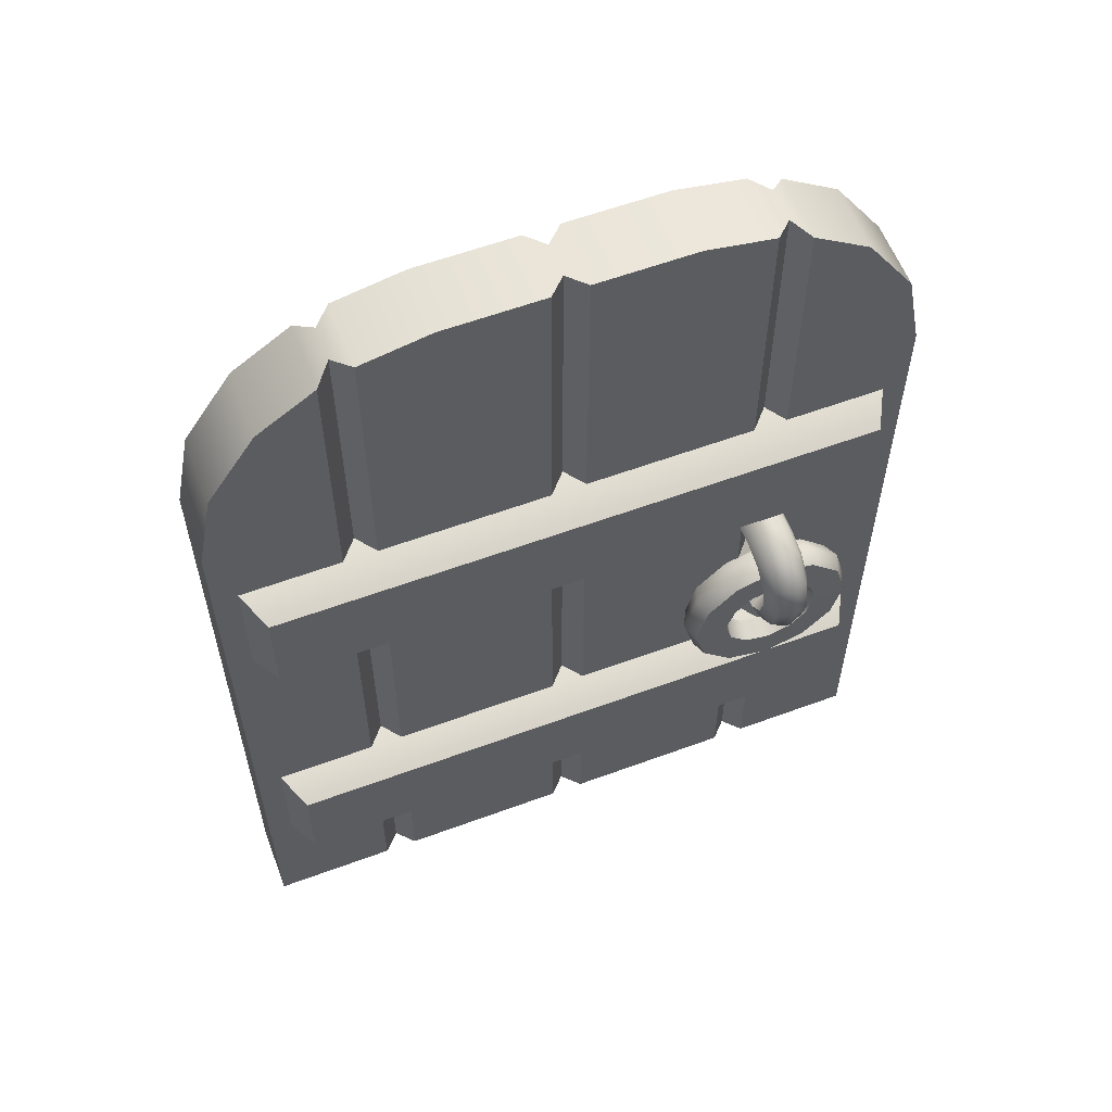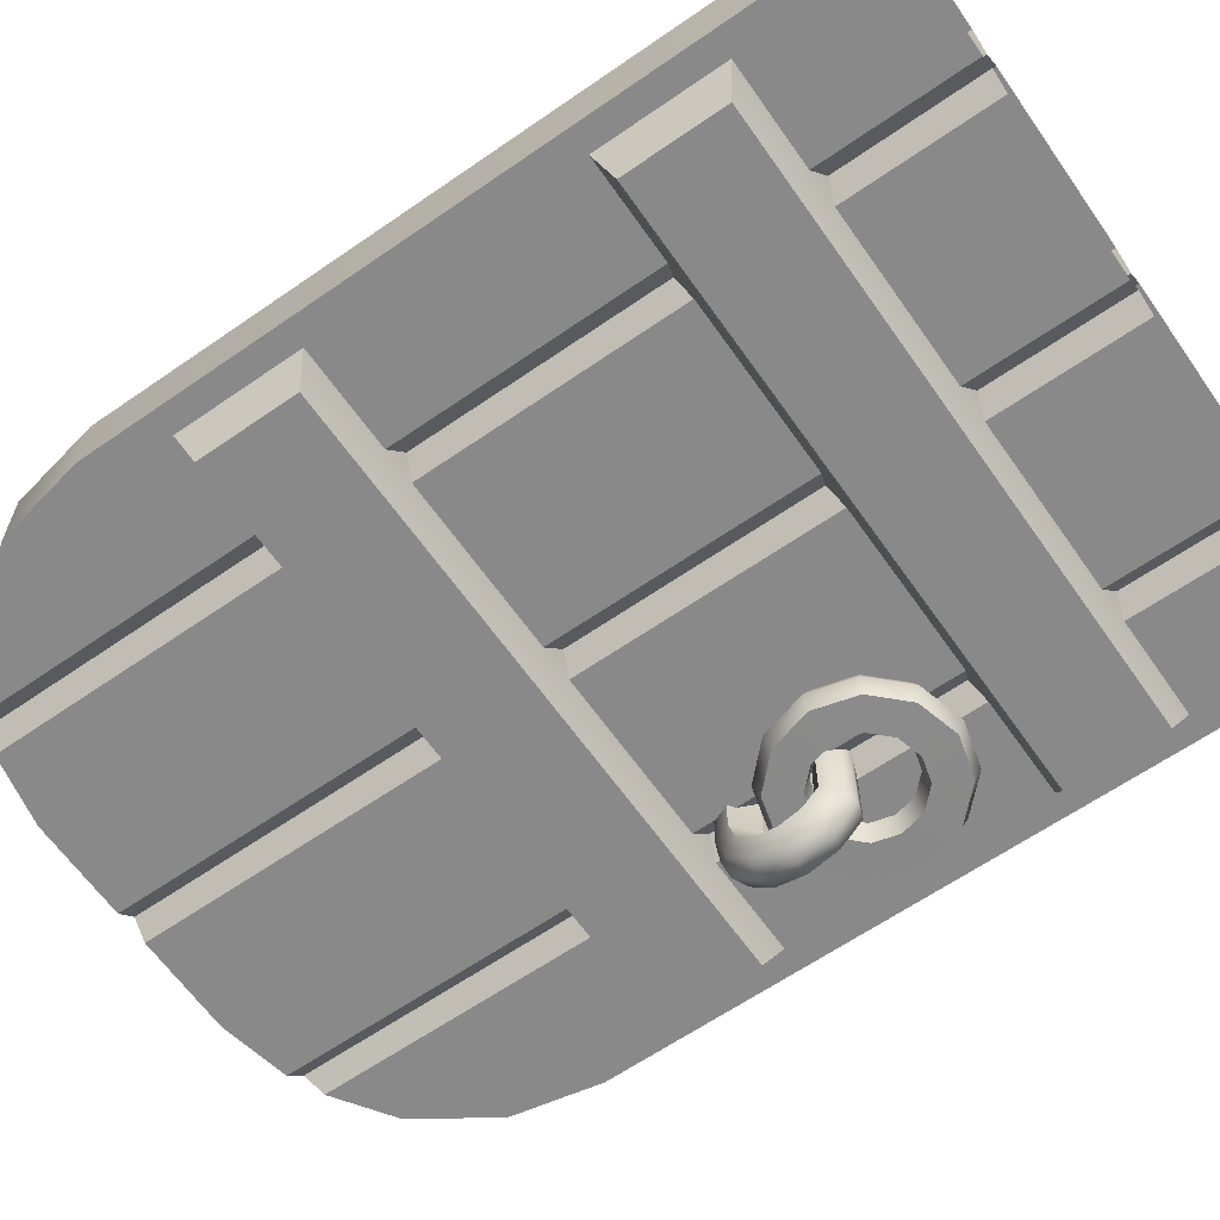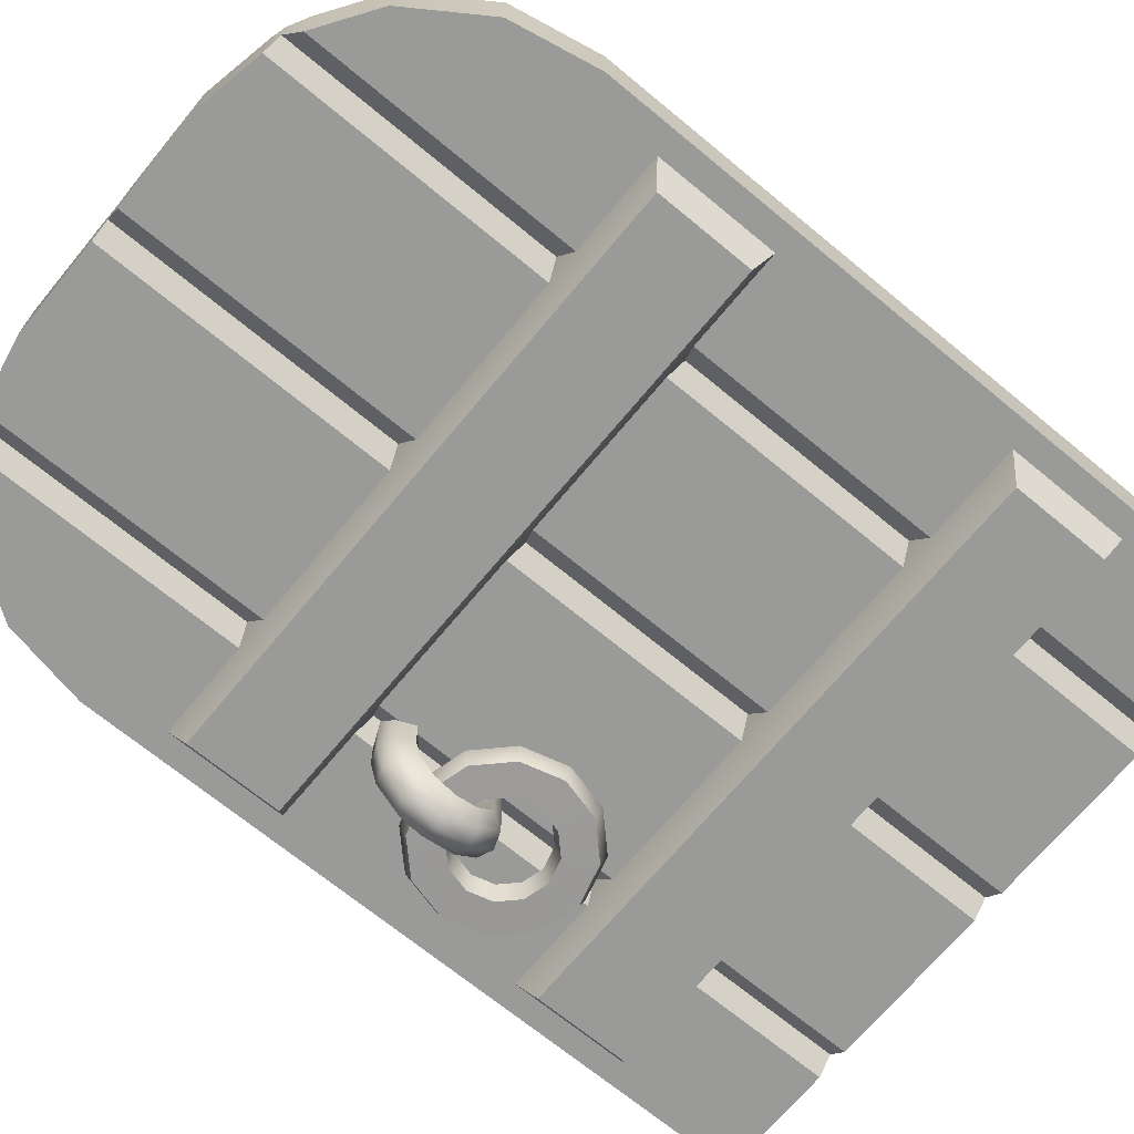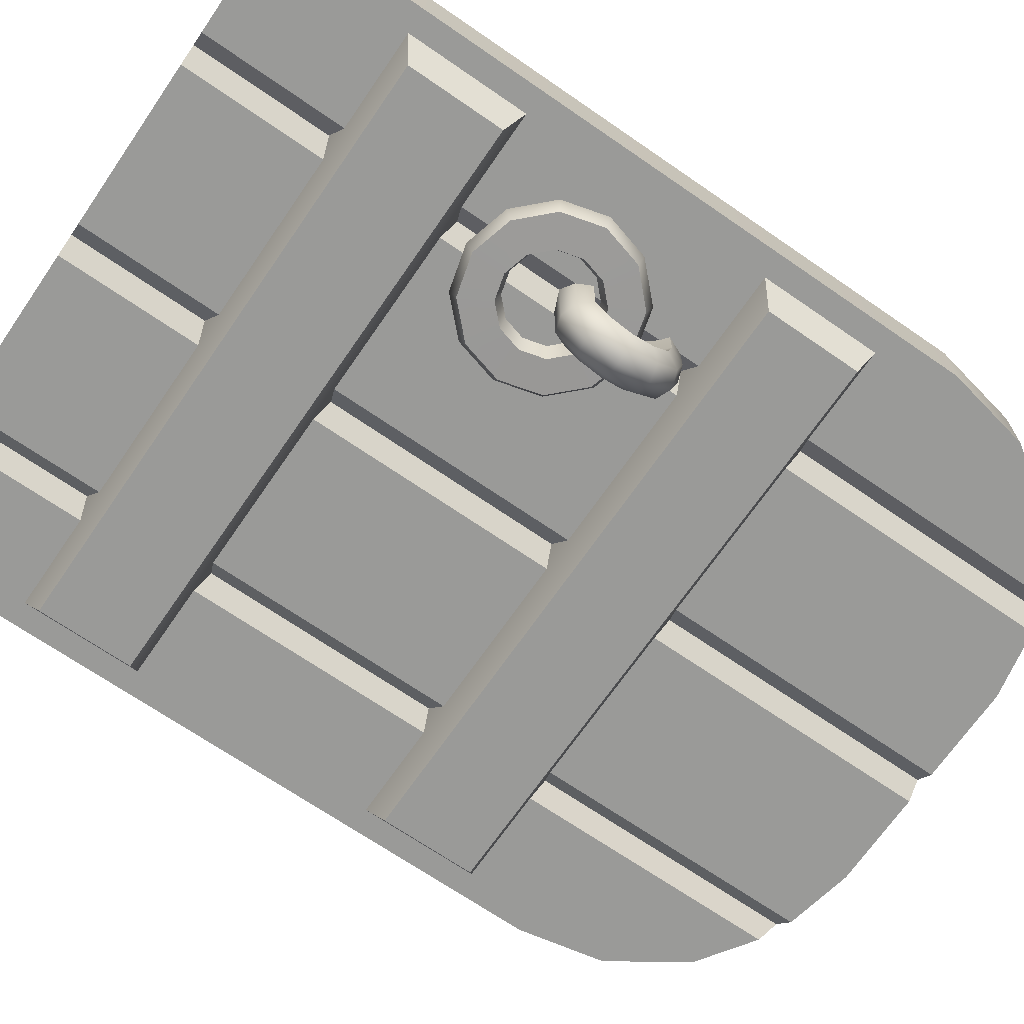
<metadata>
{"format":"obj","ext":"obj","renderer":"f3d","projection":"perspective","resolution":1024,"background":"white","views":[{"elev":59.0,"azim":-20.8,"up":"+Y"},{"elev":-63.3,"azim":-55.0,"up":"+Z"},{"elev":-69.2,"azim":-129.6,"up":"+Z"},{"elev":-69.2,"azim":55.4,"up":"+Z"}]}
</metadata>
<code>
o wall_doorway_door
v 1 0 0.1
v -1 0 0.1
v 1 0 -0.1
v -1 0 -0.1
v 0.3404 2.75 0.1
v 0.8068 2.557 0.1
v 0.9498 2.343 0.1
v 1 2.09 0.1
v -1 2.09 0.1
v -0.9498 2.343 0.1
v -0.8068 2.557 0.1
v -0.3404 2.75 0.1
v -0.3404 2.75 -0.1
v -0.8068 2.557 -0.1
v -0.9498 2.343 -0.1
v -1 2.09 -0.1
v 1 2.09 -0.1
v 0.9498 2.343 -0.1
v 0.8068 2.557 -0.1
v 0.3404 2.75 -0.1
v 0.5431 2.71 0.1
v 0.64 2.668 0.1
v 0.592 2.7 0.05
v -0.64 2.668 0.1
v -0.5431 2.71 0.1
v -0.592 2.7 0.05
v -0.5431 2.71 -0.1
v -0.64 2.668 -0.1
v -0.592 2.7 -0.05
v 0.64 2.668 -0.1
v 0.5431 2.71 -0.1
v 0.592 2.7 -0.05
v 0.6402 0 0.1
v 0.543 0 0.1
v 0.5916 0 0.05
v 0.05 0 0.1
v -0.05 0 0.1
v 0 0 0.05
v -0.543 0 0.1
v -0.6402 0 0.1
v -0.5916 0 0.05
v 0.543 0 -0.1
v 0.6402 0 -0.1
v 0.5916 0 -0.05
v -0.05 0 -0.1
v 0.05 0 -0.1
v 0 0 -0.05
v -0.6402 0 -0.1
v -0.543 0 -0.1
v -0.5916 0 -0.05
v -0.05 2.75 0.1
v 0.05 2.75 0.1
v 0 2.75 0.05
v 0.05 2.75 -0.1
v -0.05 2.75 -0.1
v 0 2.75 -0.05
v 0.8805 1.558 -0.2
v -0.8805 1.558 -0.2
v 0.8805 1.842 -0.2
v -0.8805 1.842 -0.2
v 0.8805 1.558 0.2
v -0.8805 1.558 0.2
v 0.8805 1.842 0.2
v -0.8805 1.842 0.2
v -0.978 1.486 0
v -0.978 1.914 0
v 0.978 1.914 0
v 0.978 1.486 0
v 0.8805 0.4585 -0.2
v -0.8805 0.4585 -0.2
v 0.8805 0.7415 -0.2
v -0.8805 0.7415 -0.2
v 0.8805 0.4585 0.2
v -0.8805 0.4585 0.2
v 0.8805 0.7415 0.2
v -0.8805 0.7415 0.2
v -0.978 0.3861 0
v -0.978 0.8139 0
v 0.978 0.8139 0
v 0.978 0.3861 0
v -0.64 2.09 0.1
v -0.5919 2.085 0.05
v -0.5431 2.09 0.1
v -0.05 2.09 0.1
v 0 2.085 0.05
v 0.05 2.09 0.1
v 0.5431 2.09 0.1
v 0.5919 2.085 0.05
v 0.64 2.09 0.1
v 0.64 2.09 -0.1
v 0.5919 2.085 -0.05
v 0.5431 2.09 -0.1
v 0.05 2.09 -0.1
v 0 2.085 -0.05
v -0.05 2.09 -0.1
v -0.5431 2.09 -0.1
v -0.5919 2.085 -0.05
v -0.64 2.09 -0.1
v 0.64 2.343 -0.1
v 0.592 2.321 -0.05
v 0.5431 2.343 -0.1
v 0.05 2.343 -0.1
v 0 2.321 -0.05
v -0.05 2.343 -0.1
v -0.5431 2.343 -0.1
v -0.592 2.321 -0.05
v -0.64 2.343 -0.1
v -0.64 2.343 0.1
v -0.592 2.321 0.05
v -0.5431 2.343 0.1
v -0.05 2.343 0.1
v 0 2.321 0.05
v 0.05 2.343 0.1
v 0.5431 2.343 0.1
v 0.592 2.321 0.05
v 0.64 2.343 0.1
v -0.64 2.557 0.1
v -0.592 2.517 0.05
v -0.5431 2.557 0.1
v -0.05 2.557 0.1
v 0 2.517 0.05
v 0.05 2.557 0.1
v 0.5431 2.557 0.1
v 0.592 2.517 0.05
v 0.64 2.557 0.1
v 0.64 2.557 -0.1
v 0.592 2.517 -0.05
v 0.5431 2.557 -0.1
v 0.05 2.557 -0.1
v 0 2.517 -0.05
v -0.05 2.557 -0.1
v -0.5431 2.557 -0.1
v -0.592 2.517 -0.05
v -0.64 2.557 -0.1
v 0.593 1.482 0.194
v 0.64 1.464 0.1929
v 0.6615 1.415 0.1896
v 0.5246 1.415 0.1896
v 0.546 1.464 0.1929
v 0.593 1.457 0.2881
v 0.6402 1.44 0.2787
v 0.6616 1.398 0.2542
v 0.5245 1.398 0.2542
v 0.5458 1.44 0.2787
v 0.593 1.384 0.3603
v 0.6402 1.375 0.344
v 0.6616 1.35 0.3016
v 0.5245 1.35 0.3016
v 0.5458 1.375 0.344
v 0.593 1.286 0.3868
v 0.6402 1.286 0.3679
v 0.6616 1.286 0.3189
v 0.5245 1.286 0.3189
v 0.5458 1.286 0.3679
v 0.593 1.187 0.3603
v 0.6402 1.197 0.344
v 0.6616 1.221 0.3015
v 0.5245 1.221 0.3015
v 0.5458 1.197 0.344
v 0.593 1.115 0.2877
v 0.6402 1.131 0.2784
v 0.6616 1.173 0.2543
v 0.5244 1.173 0.2543
v 0.5458 1.131 0.2784
v 0.8522 1.086 0.2035
v 0.8329 1.086 0.2511
v 0.7362 1.086 0.2522
v 0.7201 1.086 0.1912
v 0.8308 1.086 0.1543
v 0.8175 1.216 0.2035
v 0.8007 1.206 0.2511
v 0.717 1.158 0.2522
v 0.7031 1.15 0.1912
v 0.799 1.205 0.1543
v 0.7226 1.311 0.2035
v 0.7129 1.294 0.2511
v 0.6646 1.21 0.2522
v 0.6566 1.196 0.1912
v 0.7119 1.292 0.1543
v 0.593 1.345 0.2035
v 0.593 1.326 0.2511
v 0.593 1.229 0.2522
v 0.593 1.213 0.1912
v 0.593 1.324 0.1543
v 0.4634 1.311 0.2035
v 0.4731 1.294 0.2511
v 0.5214 1.21 0.2522
v 0.5295 1.196 0.1912
v 0.4741 1.292 0.1543
v 0.3686 1.216 0.2035
v 0.3853 1.206 0.2511
v 0.469 1.158 0.2522
v 0.483 1.15 0.1912
v 0.3871 1.205 0.1543
v 0.3338 1.086 0.2035
v 0.3532 1.086 0.2511
v 0.4498 1.086 0.2522
v 0.4659 1.086 0.1912
v 0.3552 1.086 0.1543
v 0.3686 0.9565 0.2035
v 0.3853 0.9661 0.2511
v 0.469 1.014 0.2522
v 0.483 1.023 0.1912
v 0.3871 0.9672 0.1543
v 0.4634 0.8616 0.2035
v 0.4731 0.8783 0.2511
v 0.5214 0.962 0.2522
v 0.5295 0.976 0.1912
v 0.4741 0.8801 0.1543
v 0.593 0.8269 0.2035
v 0.593 0.8462 0.2511
v 0.593 0.9428 0.2522
v 0.593 0.959 0.1912
v 0.593 0.8483 0.1543
v 0.7226 0.8616 0.2035
v 0.7129 0.8783 0.2511
v 0.6646 0.962 0.2522
v 0.6566 0.976 0.1912
v 0.7119 0.8801 0.1543
v 0.8175 0.9565 0.2035
v 0.8007 0.9661 0.2511
v 0.717 1.014 0.2522
v 0.7031 1.023 0.1912
v 0.799 0.9672 0.1543
v 0.593 1.363 0.1829
v 0.593 1.352 0.2278
v 0.593 1.324 0.2558
v 0.593 1.286 0.2661
v 0.593 1.247 0.2558
v 0.593 1.221 0.2307
v 0.593 1.482 -0.194
v 0.64 1.464 -0.1929
v 0.6615 1.415 -0.1896
v 0.5246 1.415 -0.1896
v 0.546 1.464 -0.1929
v 0.593 1.457 -0.2881
v 0.6402 1.44 -0.2787
v 0.6616 1.398 -0.2542
v 0.5245 1.398 -0.2542
v 0.5458 1.44 -0.2787
v 0.593 1.384 -0.3603
v 0.6402 1.375 -0.344
v 0.6616 1.35 -0.3016
v 0.5245 1.35 -0.3016
v 0.5458 1.375 -0.344
v 0.593 1.286 -0.3868
v 0.6402 1.286 -0.3679
v 0.6616 1.286 -0.3189
v 0.5245 1.286 -0.3189
v 0.5458 1.286 -0.3679
v 0.593 1.187 -0.3603
v 0.6402 1.197 -0.344
v 0.6616 1.221 -0.3015
v 0.5245 1.221 -0.3015
v 0.5458 1.197 -0.344
v 0.593 1.115 -0.2877
v 0.6402 1.131 -0.2784
v 0.6616 1.173 -0.2543
v 0.5244 1.173 -0.2543
v 0.5458 1.131 -0.2784
v 0.8522 1.086 -0.2035
v 0.8329 1.086 -0.2511
v 0.7362 1.086 -0.2522
v 0.7201 1.086 -0.1912
v 0.8308 1.086 -0.1543
v 0.8175 1.216 -0.2035
v 0.8007 1.206 -0.2511
v 0.717 1.158 -0.2522
v 0.7031 1.15 -0.1912
v 0.799 1.205 -0.1543
v 0.7226 1.311 -0.2035
v 0.7129 1.294 -0.2511
v 0.6646 1.21 -0.2522
v 0.6566 1.196 -0.1912
v 0.7119 1.292 -0.1543
v 0.593 1.345 -0.2035
v 0.593 1.326 -0.2511
v 0.593 1.229 -0.2522
v 0.593 1.213 -0.1912
v 0.593 1.324 -0.1543
v 0.4634 1.311 -0.2035
v 0.4731 1.294 -0.2511
v 0.5214 1.21 -0.2522
v 0.5295 1.196 -0.1912
v 0.4741 1.292 -0.1543
v 0.3686 1.216 -0.2035
v 0.3853 1.206 -0.2511
v 0.469 1.158 -0.2522
v 0.483 1.15 -0.1912
v 0.3871 1.205 -0.1543
v 0.3338 1.086 -0.2035
v 0.3532 1.086 -0.2511
v 0.4498 1.086 -0.2522
v 0.4659 1.086 -0.1912
v 0.3552 1.086 -0.1543
v 0.3686 0.9565 -0.2035
v 0.3853 0.9661 -0.2511
v 0.469 1.014 -0.2522
v 0.483 1.023 -0.1912
v 0.3871 0.9672 -0.1543
v 0.4634 0.8616 -0.2035
v 0.4731 0.8783 -0.2511
v 0.5214 0.962 -0.2522
v 0.5295 0.976 -0.1912
v 0.4741 0.8801 -0.1543
v 0.593 0.8269 -0.2035
v 0.593 0.8462 -0.2511
v 0.593 0.9428 -0.2522
v 0.593 0.959 -0.1912
v 0.593 0.8483 -0.1543
v 0.7226 0.8616 -0.2035
v 0.7129 0.8783 -0.2511
v 0.6646 0.962 -0.2522
v 0.6566 0.976 -0.1912
v 0.7119 0.8801 -0.1543
v 0.8175 0.9565 -0.2035
v 0.8007 0.9661 -0.2511
v 0.717 1.014 -0.2522
v 0.7031 1.023 -0.1912
v 0.799 0.9672 -0.1543
v 0.593 1.363 -0.1829
v 0.593 1.352 -0.2278
v 0.593 1.324 -0.2558
v 0.593 1.286 -0.2661
v 0.593 1.247 -0.2558
v 0.593 1.221 -0.2307
f 8 1 3 17
f 9 16 4 2
f 13 12 51 55
f 89 33 1 8
f 5 21 31 20
f 6 7 18 19
f 7 8 17 18
f 15 16 9 10
f 14 15 10 11
f 84 83 39 37
f 28 14 11 24
f 54 52 5 20
f 17 3 43 90
f 13 27 25 12
f 117 24 11
f 22 6 19 30
f 95 45 49 96
f 98 48 4 16
f 92 42 46 93
f 60 66 67 59
f 61 63 64 62
f 57 68 65 58
f 58 65 66 60
f 57 58 60 59
f 66 64 63 67
f 31 21 23 32
f 32 23 22 30
f 28 24 26 29
f 29 26 25 27
f 52 54 56 53
f 53 56 55 51
f 131 55 56 130
f 130 56 54 129
f 84 37 38 85
f 85 38 36 86
f 125 22 23 124
f 124 23 21 123
f 81 40 41 82
f 82 41 39 83
f 134 28 29 133
f 133 29 27 132
f 128 31 32 127
f 127 32 30 126
f 87 86 36 34
f 59 67 68 57
f 67 63 61 68
f 65 62 64 66
f 68 61 62 65
f 72 78 79 71
f 73 75 76 74
f 69 80 77 70
f 70 77 78 72
f 69 70 72 71
f 78 76 75 79
f 71 79 80 69
f 79 75 73 80
f 77 74 76 78
f 80 73 74 77
f 33 89 88 35
f 35 88 87 34
f 114 113 86 87
f 112 85 86 113
f 111 84 85 112
f 111 110 83 84
f 109 82 83 110
f 108 81 82 109
f 40 81 9 2
f 116 89 8 7
f 48 98 97 50
f 50 97 96 49
f 104 95 96 105
f 45 95 94 47
f 47 94 93 46
f 101 92 93 102
f 42 92 91 44
f 44 91 90 43
f 18 17 90 99
f 107 98 16 15
f 98 107 106 97
f 97 106 105 96
f 131 104 105 132
f 95 104 103 94
f 94 103 102 93
f 128 101 102 129
f 92 101 100 91
f 91 100 99 90
f 19 18 99 126
f 134 107 15 14
f 89 116 115 88
f 88 115 114 87
f 123 122 113 114
f 121 112 113 122
f 120 111 112 121
f 120 119 110 111
f 118 109 110 119
f 117 108 109 118
f 81 108 10 9
f 125 116 7 6
f 116 125 124 115
f 115 124 123 114
f 5 52 122
f 53 121 122 52
f 51 120 121 53
f 12 25 119
f 26 118 119 25
f 24 117 118 26
f 108 117 11 10
f 22 125 6
f 107 134 133 106
f 106 133 132 105
f 13 132 27
f 104 131 130 103
f 103 130 129 102
f 20 129 54
f 101 128 127 100
f 100 127 126 99
f 30 19 126
f 28 134 14
f 21 5 123
f 123 5 122
f 51 12 120
f 120 12 119
f 131 132 13
f 55 131 13
f 128 129 20
f 31 128 20
f 135 140 141 136
f 136 141 142 137
f 225 226 143 138
f 138 143 144 139
f 139 144 140 135
f 140 145 146 141
f 141 146 147 142
f 226 227 148 143
f 227 228 153 148
f 143 148 149 144
f 144 149 145 140
f 145 150 151 146
f 146 151 152 147
f 228 229 158 153
f 148 153 154 149
f 149 154 150 145
f 150 155 156 151
f 151 156 157 152
f 229 230 163 158
f 153 158 159 154
f 154 159 155 150
f 155 160 161 156
f 156 161 162 157
f 158 163 164 159
f 159 164 160 155
f 165 170 171 166
f 177 172 171 176
f 178 173 172 177
f 179 174 173 178
f 169 174 170 165
f 170 175 176 171
f 182 177 176 181
f 183 178 177 182
f 184 179 178 183
f 174 179 175 170
f 175 180 181 176
f 187 182 181 186
f 193 188 187 192
f 189 184 183 188
f 179 184 180 175
f 180 185 186 181
f 192 187 186 191
f 168 223 222 167
f 194 189 188 193
f 184 189 185 180
f 185 190 191 186
f 197 192 191 196
f 198 193 192 197
f 199 194 193 198
f 189 194 190 185
f 190 195 196 191
f 202 197 196 201
f 203 198 197 202
f 204 199 198 203
f 194 199 195 190
f 195 200 201 196
f 207 202 201 206
f 208 203 202 207
f 209 204 203 208
f 199 204 200 195
f 200 205 206 201
f 212 207 206 211
f 213 208 207 212
f 214 209 208 213
f 204 209 205 200
f 205 210 211 206
f 217 212 211 216
f 218 213 212 217
f 219 214 213 218
f 209 214 210 205
f 210 215 216 211
f 222 217 216 221
f 223 218 217 222
f 224 219 218 223
f 214 219 215 210
f 215 220 221 216
f 167 222 221 166
f 188 183 182 187
f 169 224 223 168
f 219 224 220 215
f 220 165 166 221
f 263 268 267 262
f 224 169 165 220
f 174 169 168 173
f 231 135 136 232
f 157 162 230 229
f 152 157 229 228
f 147 152 228 227
f 142 147 227 226
f 137 142 226 225
f 173 168 167 172
f 231 232 237 236
f 232 233 238 237
f 321 234 239 322
f 234 235 240 239
f 235 231 236 240
f 236 237 242 241
f 237 238 243 242
f 322 239 244 323
f 323 244 249 324
f 239 240 245 244
f 240 236 241 245
f 241 242 247 246
f 242 243 248 247
f 324 249 254 325
f 244 245 250 249
f 245 241 246 250
f 246 247 252 251
f 247 248 253 252
f 325 254 259 326
f 249 250 255 254
f 250 246 251 255
f 251 252 257 256
f 252 253 258 257
f 254 255 260 259
f 255 251 256 260
f 235 139 135 231
f 232 136 137 233
f 233 137 225 321
f 259 163 230 326
f 258 162 161 257
f 234 138 139 235
f 321 225 138 234
f 256 160 164 260
f 257 161 160 256
f 261 262 267 266
f 268 273 272 267
f 274 273 268 269
f 275 274 269 270
f 265 261 266 270
f 266 267 272 271
f 273 278 277 272
f 279 278 273 274
f 280 279 274 275
f 270 266 271 275
f 271 272 277 276
f 278 283 282 277
f 289 288 283 284
f 285 284 279 280
f 275 271 276 280
f 276 277 282 281
f 283 288 287 282
f 264 263 318 319
f 290 289 284 285
f 280 276 281 285
f 281 282 287 286
f 288 293 292 287
f 294 293 288 289
f 295 294 289 290
f 285 281 286 290
f 286 287 292 291
f 293 298 297 292
f 299 298 293 294
f 300 299 294 295
f 290 286 291 295
f 291 292 297 296
f 298 303 302 297
f 304 303 298 299
f 305 304 299 300
f 295 291 296 300
f 296 297 302 301
f 303 308 307 302
f 309 308 303 304
f 310 309 304 305
f 300 296 301 305
f 301 302 307 306
f 308 313 312 307
f 314 313 308 309
f 315 314 309 310
f 305 301 306 310
f 306 307 312 311
f 313 318 317 312
f 319 318 313 314
f 320 319 314 315
f 310 306 311 315
f 311 312 317 316
f 318 263 262 317
f 284 283 278 279
f 265 264 319 320
f 315 311 316 320
f 316 317 262 261
f 260 164 163 259
f 320 316 261 265
f 270 269 264 265
f 326 230 162 258
f 253 325 326 258
f 248 324 325 253
f 243 323 324 248
f 238 322 323 243
f 233 321 322 238
f 269 268 263 264
f 172 167 166 171

</code>
